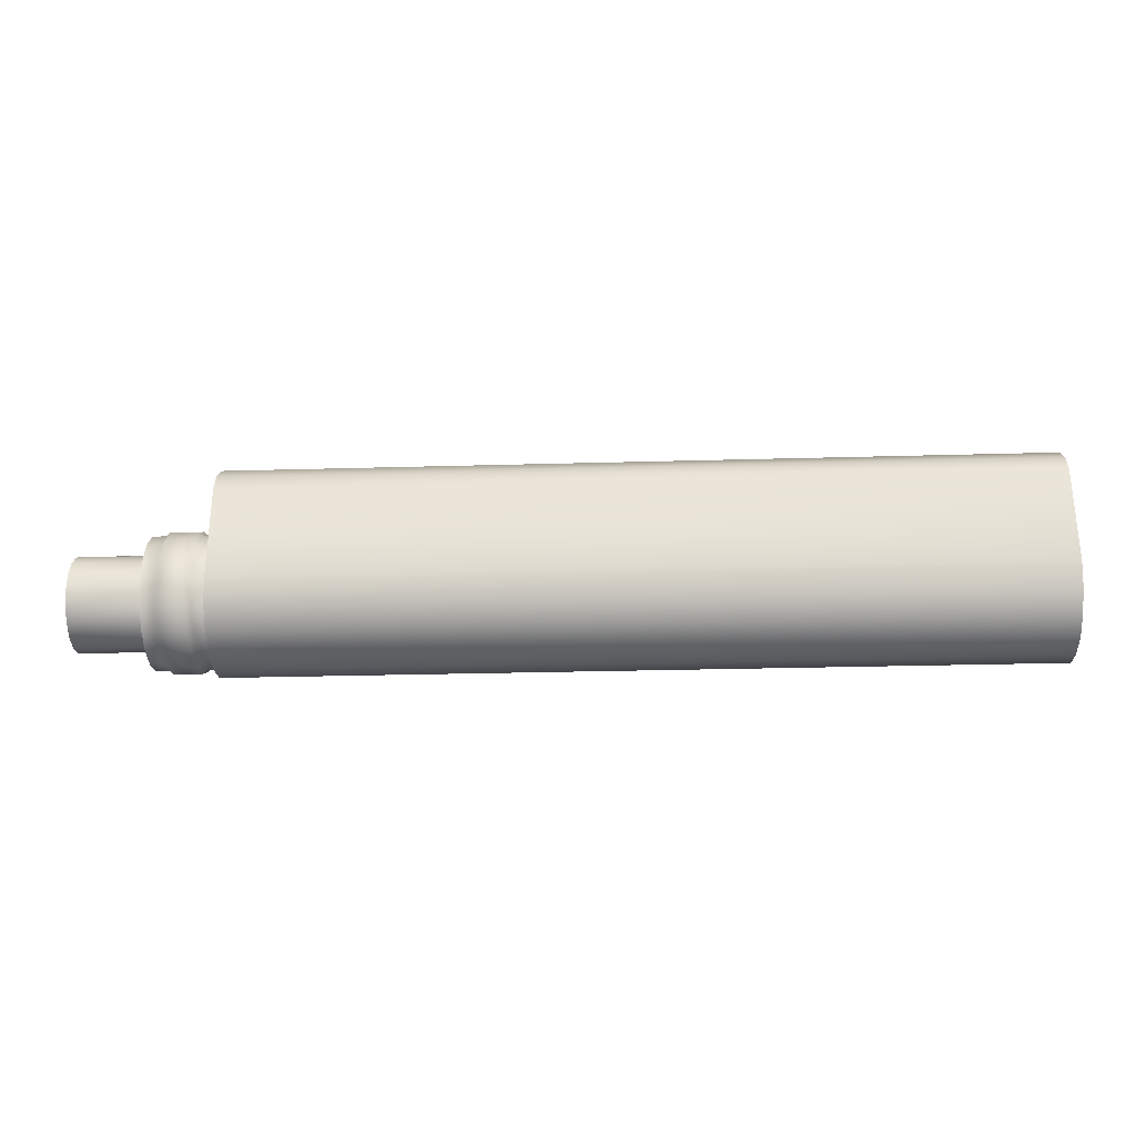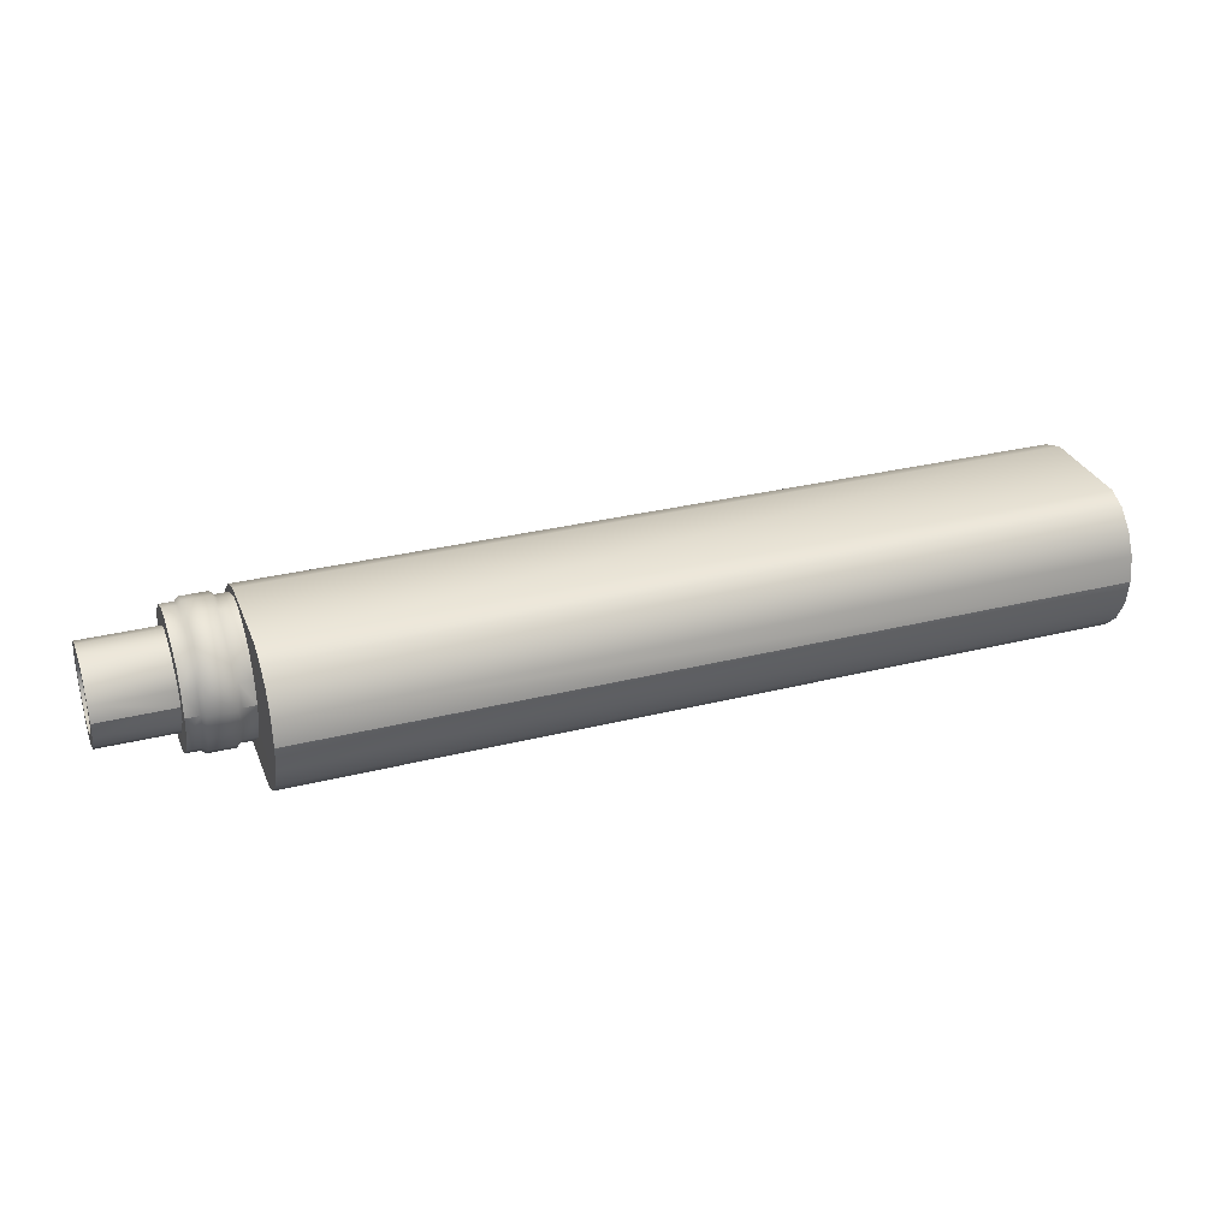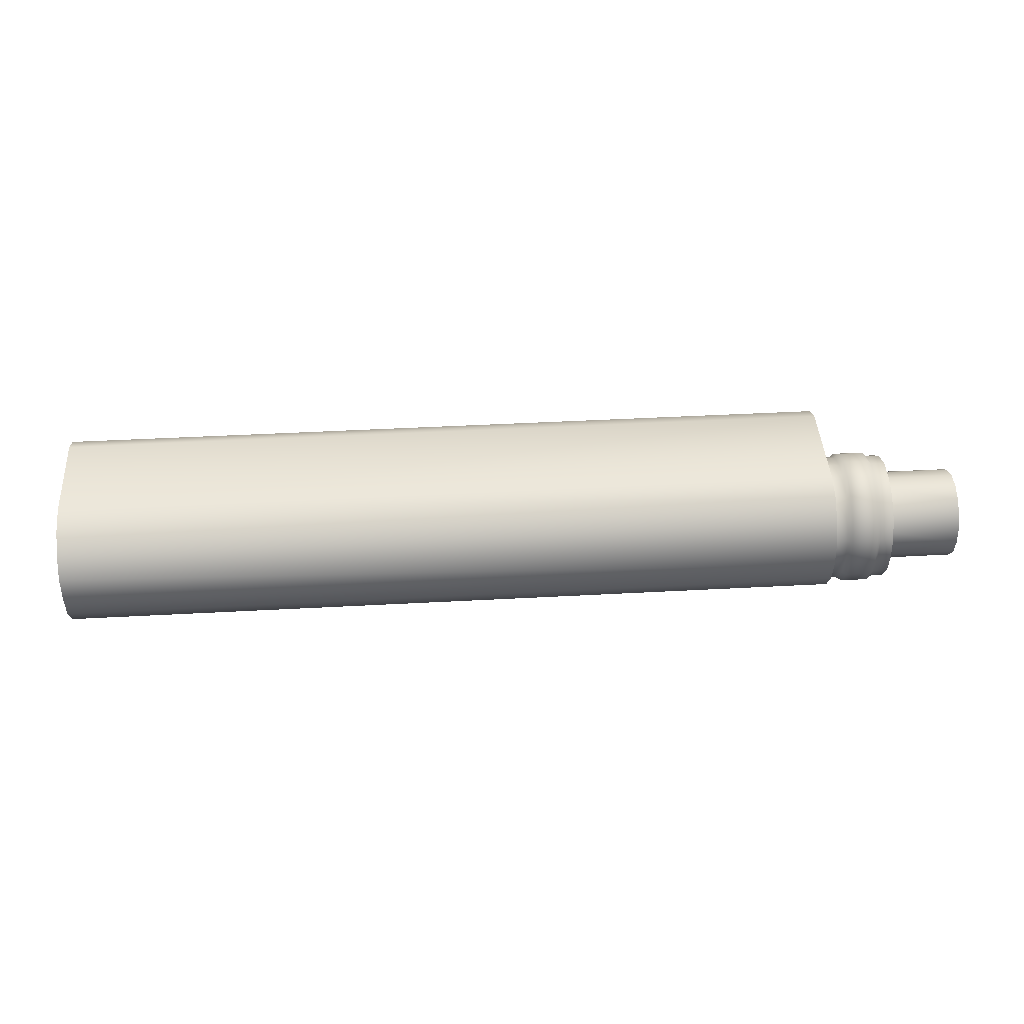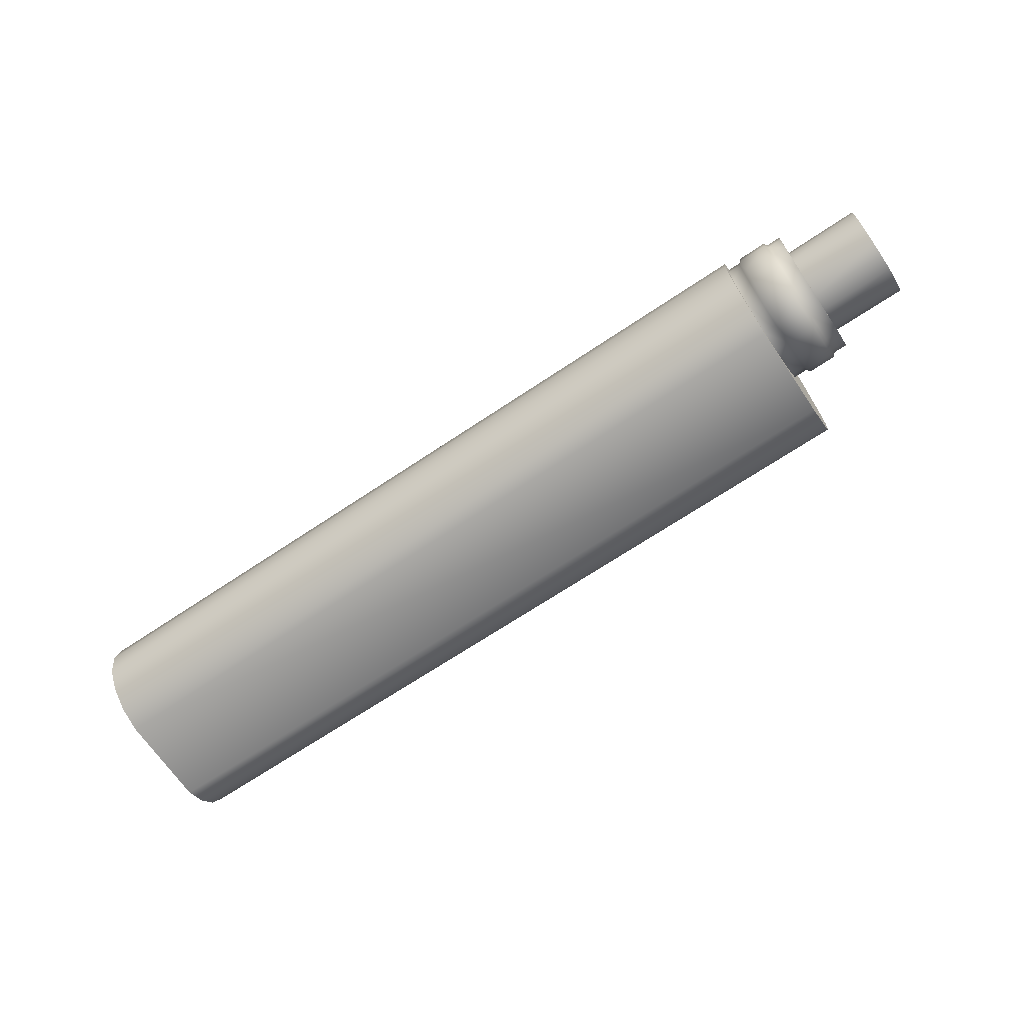
<metadata>
{"format":"obj","ext":"obj","renderer":"f3d","projection":"perspective","resolution":1024,"background":"white","views":[{"elev":-29.2,"azim":2.7,"up":"+Z"},{"elev":31.1,"azim":-19.5,"up":"+Y"},{"elev":43.1,"azim":176.5,"up":"+Y"},{"elev":-67.9,"azim":-145.8,"up":"+Y"}]}
</metadata>
<code>
o attachmentModel
v 0.5595 -0.005017 0.4068
v 0.4735 0.1374 0.383
v 0.4735 -0.005017 0.4068
v 0.5595 0.1374 0.383
v 0.5833 0.1433 0.4038
v 0.5833 -0.005017 0.4305
v 0.7524 -0.005017 0.4305
v 0.7524 0.1433 0.4038
v 0.7761 0.1374 0.383
v 0.7761 -0.005017 0.4068
v 0.5595 0.2591 0.3118
v 0.5833 0.2739 0.3296
v 0.7524 0.2739 0.3267
v 0.7732 0.2591 0.3118
v 0.8592 0.1374 0.383
v 0.8592 -0.005017 0.4068
v 0.4735 0.2591 0.3118
v 0.5595 0.351 0.2021
v 0.5833 0.3718 0.2139
v 0.7494 0.3718 0.2139
v 0.7732 0.351 0.2021
v 0.8592 0.2591 0.3118
v 0.4705 0.351 0.2021
v 0.5595 0.4015 0.0685
v 0.5803 0.4222 0.07149
v 0.7494 0.4222 0.07149
v 0.7732 0.4015 0.0685
v 0.8592 0.351 0.2021
v 0.4705 0.4015 0.0685
v 0.5595 0.4015 -0.07391
v 0.5803 0.4222 -0.07689
v 0.7494 0.4222 -0.07983
v 0.7732 0.4015 -0.07391
v 0.8592 0.4015 -0.07391
v 0.8592 0.4015 0.0685
v 0.4705 0.4015 -0.07391
v 0.5565 0.351 -0.2074
v 0.5803 0.3718 -0.2193
v 0.7494 0.3718 -0.2193
v 0.7732 0.351 -0.2104
v 0.8562 0.351 -0.2104
v 0.7732 0.2591 -0.3172
v 0.8562 0.2591 -0.3172
v 0.4705 0.351 -0.2074
v 0.5565 0.2591 -0.3172
v 0.5803 0.2739 -0.335
v 0.7494 0.2739 -0.335
v 0.4705 0.2591 -0.3172
v 0.5565 0.1374 -0.3884
v 0.5803 0.1433 -0.4092
v 0.7494 0.1433 -0.4092
v 0.7732 0.1374 -0.3884
v 0.8562 0.1374 -0.3884
v 0.7732 -0.005017 -0.4151
v 0.8562 -0.005017 -0.4151
v 0.4705 0.1374 -0.3884
v 0.5565 -0.005017 -0.4122
v 0.5803 -0.005017 -0.4359
v 0.7494 -0.005017 -0.4359
v 0.4705 -0.005017 -0.4122
v 0.4705 -0.1445 -0.3884
v 0.5565 -0.1445 -0.3884
v 0.5803 -0.1534 -0.4092
v 0.7494 -0.1534 -0.4092
v 0.7732 -0.1445 -0.3884
v 0.8562 -0.1445 -0.3884
v 0.4705 -0.2691 -0.3172
v 0.5565 -0.2691 -0.3172
v 0.5803 -0.284 -0.335
v 0.7494 -0.284 -0.335
v 0.7732 -0.2691 -0.3172
v 0.8562 -0.2691 -0.3172
v 0.4705 -0.3611 -0.2074
v 0.5565 -0.3611 -0.2074
v 0.5803 -0.3789 -0.2193
v 0.7494 -0.3789 -0.2193
v 0.7732 -0.3611 -0.2104
v 0.8562 -0.3611 -0.2104
v 0.4705 -0.4086 -0.07391
v 0.5595 -0.4086 -0.07391
v 0.5803 -0.4294 -0.07689
v 0.7494 -0.4294 -0.07983
v 0.7732 -0.4086 -0.07391
v 0.8592 -0.4086 -0.07391
v 0.4705 -0.4086 0.0685
v 0.5595 -0.4086 0.0685
v 0.5803 -0.4294 0.07148
v 0.7494 -0.4294 0.07148
v 0.7732 -0.4086 0.0685
v 0.8592 -0.4086 0.0685
v 0.8592 -0.3611 0.2021
v 0.4705 -0.3611 0.2021
v 0.5595 -0.3611 0.2021
v 0.5833 -0.3789 0.2139
v 0.7494 -0.3789 0.2139
v 0.7732 -0.3611 0.2021
v 0.8592 -0.2691 0.3118
v 0.7732 -0.2691 0.3118
v 0.8592 -0.1445 0.383
v 0.4735 -0.2691 0.3118
v 0.5595 -0.2691 0.3118
v 0.5833 -0.284 0.3296
v 0.7524 -0.284 0.3267
v 0.7524 -0.1534 0.4038
v 0.7761 -0.1445 0.383
v 0.8592 -0.005017 0.4068
v 0.7761 -0.005017 0.4068
v 0.4735 -0.1445 0.383
v 0.5595 -0.1445 0.383
v 0.5833 -0.1534 0.4038
v 0.5595 -0.005017 0.4068
v 0.5833 -0.005017 0.4305
v 0.7524 -0.005017 0.4305
v 0.4735 -0.005017 0.4068
v 5.903 0.446 -0.09764
v 5.906 0.446 0.5106
v 5.906 0.3926 0.6293
v 5.903 0.3896 -0.249
v 5.906 0.2887 0.7272
v 5.903 0.2887 -0.3706
v 5.906 0.1552 0.7925
v 5.903 0.1522 -0.4507
v 5.9 -0.005017 -0.4775
v 5.906 -0.005017 0.8163
v 5.906 -0.1623 0.7925
v 5.903 -0.1593 -0.4507
v 5.903 -0.2958 -0.3706
v 5.906 -0.2988 0.7272
v 5.903 -0.3997 -0.249
v 5.906 -0.3997 0.6293
v 5.903 -0.4561 -0.09764
v 5.906 -0.4561 0.5106
v 0.4735 -0.005017 0.291
v 0.001676 0.09586 0.2762
v 0.001676 -0.005017 0.294
v 0.4735 0.09586 0.2732
v 0.001676 0.1849 0.2228
v 0.4705 0.1849 0.2228
v 0.001676 0.2502 0.1457
v 0.4705 0.2502 0.1457
v -0.001266 0.2857 0.0507
v 0.4705 0.2857 0.04775
v 0.4705 0.2857 -0.05312
v -0.001266 0.2857 -0.05312
v -0.001266 0.2502 -0.1481
v 0.4705 0.2502 -0.1511
v -0.001266 0.1849 -0.2252
v 0.4705 0.1849 -0.2282
v -0.001266 0.09586 -0.2786
v 0.4705 0.09586 -0.2786
v -0.001265 -0.005017 -0.2965
v 0.4705 -0.005017 -0.2965
v 0.4705 -0.1059 -0.2786
v -0.001265 -0.1059 -0.2786
v 0.4705 -0.1919 -0.2282
v -0.001265 -0.1919 -0.2252
v 0.4705 -0.2602 -0.1511
v -0.001265 -0.2602 -0.1481
v 0.4705 -0.2929 -0.05312
v -0.001266 -0.2929 -0.05312
v -0.001266 -0.2929 0.0507
v 0.4705 -0.2929 0.04775
v 0.4705 -0.2602 0.1457
v 0.001676 -0.2602 0.1457
v 0.4705 -0.1919 0.2228
v 0.001676 -0.1919 0.2228
v 0.4735 -0.1059 0.2732
v 0.001676 -0.1059 0.2762
v 0.4735 -0.005017 0.291
v 0.001676 -0.005017 0.294
v 0.8622 0.1552 0.8103
v 0.8622 -0.005017 0.8341
v 5.906 -0.005017 0.8163
v 5.906 0.1552 0.7925
v 0.8622 0.2887 0.745
v 5.906 0.2887 0.7272
v 0.8592 0.3926 0.6471
v 5.906 0.3926 0.6293
v 5.906 0.446 0.5106
v 0.8592 0.446 0.5284
v 5.903 0.446 -0.09764
v 0.8592 0.446 -0.07983
v 0.8562 0.3896 -0.2312
v 5.903 0.3896 -0.249
v 0.8562 0.2887 -0.3528
v 5.903 0.2887 -0.3706
v 0.8562 0.1522 -0.4329
v 5.903 0.1522 -0.4507
v 0.8562 -0.005017 -0.4597
v 5.9 -0.005017 -0.4775
v 5.903 -0.1593 -0.4507
v 0.8562 -0.1593 -0.4329
v 5.903 -0.2958 -0.3706
v 0.8562 -0.2958 -0.3528
v 5.903 -0.3997 -0.249
v 0.8562 -0.3997 -0.2312
v 5.903 -0.4561 -0.09764
v 0.8592 -0.4561 -0.07983
v 0.8592 -0.4561 0.5284
v 5.906 -0.4561 0.5106
v 0.8592 -0.3997 0.6471
v 5.906 -0.3997 0.6293
v 5.906 -0.2988 0.7272
v 0.8622 -0.2988 0.745
v 5.906 -0.1623 0.7925
v 0.8622 -0.1623 0.8103
v 5.906 -0.005017 0.8163
v 0.8622 -0.005017 0.8341
v 0.001676 -0.005017 0.2317
v 0.001676 0.1107 0.1961
v 0.4854 -0.005017 -0.002685
v 0.001676 -0.1178 0.1961
v 0.001676 -0.2038 0.116
v -0.001266 -0.2335 0.000257
v -0.001266 -0.2038 -0.1154
v -0.001266 -0.1178 -0.1985
v -0.001266 -0.005017 -0.2341
v -0.001266 0.1107 -0.1985
v -0.001266 0.1967 -0.1154
v -0.001266 0.2234 0.000258
v 0.001676 0.1967 0.116
v 0.001676 0.1107 0.1961
v 0.8592 -0.005017 0.4483
v 0.8592 0.1374 0.383
v 0.8592 -0.005017 0.4068
v 0.8592 -0.1445 0.383
v 0.8622 -0.1623 0.8103
v 0.8622 -0.2988 0.745
v 0.8592 -0.2691 0.3118
v 0.8592 -0.3997 0.6471
v 0.8592 -0.3611 0.2021
v 0.8622 0.1552 0.8103
v 0.8622 -0.005017 0.8341
v 0.8622 0.2887 0.745
v 0.8592 0.2591 0.3118
v 0.8592 0.3926 0.6471
v 0.8592 0.351 0.2021
v 0.8592 0.446 0.5284
v 0.8592 0.4015 0.0685
v 0.8592 0.446 -0.07983
v 0.8592 0.4015 -0.07391
v 0.8562 0.3896 -0.2312
v 0.8562 0.351 -0.2104
v 0.8562 0.2887 -0.3528
v 0.8562 0.2591 -0.3172
v 0.8562 0.1522 -0.4329
v 0.8562 0.1374 -0.3884
v 0.8562 -0.005017 -0.4597
v 0.8562 -0.005017 -0.4151
v 0.8562 -0.1445 -0.3884
v 0.8562 -0.1593 -0.4329
v 0.8562 -0.2691 -0.3172
v 0.8562 -0.2958 -0.3528
v 0.8562 -0.3611 -0.2104
v 0.8562 -0.3997 -0.2312
v 0.8592 -0.4086 -0.07391
v 0.8592 -0.4561 -0.07983
v 0.8592 -0.4086 0.0685
v 0.8592 -0.4561 0.5284
v 0.001676 0.1967 0.116
v 0.001676 0.1107 0.1961
v 0.001676 0.2502 0.1457
v -0.001266 0.2857 0.0507
v -0.001266 0.2234 0.000258
v -0.001266 0.2857 -0.05312
v -0.001266 0.2502 -0.1481
v -0.001266 0.1967 -0.1154
v -0.001266 0.1849 -0.2252
v -0.001266 0.1107 -0.1985
v -0.001266 0.09586 -0.2786
v -0.001265 -0.005017 -0.2965
v -0.001266 -0.005017 -0.2341
v -0.001266 -0.1178 -0.1985
v -0.001265 -0.1059 -0.2786
v -0.001265 -0.1919 -0.2252
v -0.001266 -0.2038 -0.1154
v -0.001265 -0.2602 -0.1481
v -0.001266 -0.2335 0.000257
v -0.001266 -0.2929 -0.05312
v -0.001266 -0.2929 0.0507
v 0.001676 -0.2038 0.116
v 0.001676 -0.2602 0.1457
v 0.001676 -0.1178 0.1961
v 0.001676 -0.1919 0.2228
v 0.001676 -0.1059 0.2762
v 0.001676 -0.005017 0.2317
v 0.001676 -0.005017 0.294
v 0.001676 0.09586 0.2762
v 0.001676 0.1849 0.2228
v 0.4735 0.09586 0.2732
v 0.4735 -0.005017 0.291
v 0.4735 0.1374 0.383
v 0.4735 0.2591 0.3118
v 0.4705 0.1849 0.2228
v 0.4705 0.351 0.2021
v 0.4705 0.2502 0.1457
v 0.4705 0.4015 0.0685
v 0.4705 0.2857 0.04775
v 0.4705 0.4015 -0.07391
v 0.4705 0.2857 -0.05312
v 0.4705 0.351 -0.2074
v 0.4705 0.2502 -0.1511
v 0.4705 0.2591 -0.3172
v 0.4705 0.1849 -0.2282
v 0.4705 0.1374 -0.3884
v 0.4705 0.09586 -0.2786
v 0.4705 -0.005017 -0.4122
v 0.4705 -0.005017 -0.2965
v 0.4705 -0.1059 -0.2786
v 0.4705 -0.1445 -0.3884
v 0.4705 -0.1919 -0.2282
v 0.4705 -0.2691 -0.3172
v 0.4705 -0.2602 -0.1511
v 0.4705 -0.3611 -0.2074
v 0.4705 -0.2929 -0.05312
v 0.4705 -0.4086 -0.07391
v 0.4705 -0.2929 0.04775
v 0.4705 -0.4086 0.0685
v 0.4705 -0.2602 0.1457
v 0.4705 -0.3611 0.2021
v 0.4705 -0.1919 0.2228
v 0.4735 -0.2691 0.3118
v 0.4735 -0.1059 0.2732
v 0.4735 -0.1445 0.383
v 0.4735 -0.005017 0.4068
f 1 2 3
f 4 2 1
f 5 4 1
f 5 1 6
f 5 6 7
f 8 5 7
f 8 7 9
f 10 9 7
f 4 11 2
f 12 11 4
f 12 4 5
f 12 5 8
f 13 12 8
f 13 8 14
f 14 8 9
f 14 9 15
f 16 15 9
f 10 16 9
f 11 17 2
f 11 18 17
f 19 18 11
f 12 19 11
f 13 19 12
f 13 20 19
f 20 13 21
f 13 14 21
f 21 14 22
f 14 15 22
f 18 23 17
f 18 24 23
f 25 24 18
f 19 25 18
f 20 25 19
f 20 26 25
f 26 20 27
f 20 21 27
f 27 21 28
f 21 22 28
f 24 29 23
f 24 30 29
f 31 30 24
f 31 24 25
f 26 31 25
f 31 26 32
f 26 33 32
f 26 27 33
f 33 27 34
f 27 35 34
f 27 28 35
f 30 36 29
f 30 37 36
f 30 38 37
f 30 31 38
f 31 32 38
f 38 32 39
f 32 40 39
f 32 33 40
f 33 34 40
f 40 34 41
f 40 41 42
f 42 41 43
f 37 44 36
f 37 45 44
f 45 37 46
f 37 38 46
f 38 39 46
f 46 39 47
f 39 42 47
f 39 40 42
f 45 48 44
f 45 49 48
f 45 50 49
f 50 45 46
f 50 46 47
f 51 50 47
f 51 47 52
f 47 42 52
f 42 43 52
f 52 43 53
f 54 52 53
f 54 53 55
f 49 56 48
f 49 57 56
f 49 58 57
f 50 58 49
f 50 51 58
f 51 59 58
f 51 54 59
f 54 51 52
f 57 60 56
f 57 61 60
f 57 62 61
f 58 62 57
f 58 63 62
f 63 58 64
f 58 59 64
f 54 64 59
f 54 65 64
f 65 54 66
f 54 55 66
f 62 67 61
f 62 68 67
f 63 68 62
f 63 69 68
f 69 63 70
f 63 64 70
f 65 70 64
f 65 71 70
f 71 65 72
f 65 66 72
f 68 73 67
f 68 74 73
f 69 74 68
f 69 75 74
f 75 69 76
f 69 70 76
f 71 76 70
f 71 77 76
f 77 71 78
f 71 72 78
f 74 79 73
f 74 80 79
f 75 80 74
f 75 81 80
f 81 75 82
f 75 76 82
f 77 82 76
f 77 83 82
f 83 77 84
f 77 78 84
f 80 85 79
f 80 86 85
f 81 86 80
f 81 87 86
f 87 81 88
f 81 82 88
f 83 88 82
f 83 89 88
f 89 83 84
f 89 84 90
f 89 90 91
f 86 92 85
f 86 93 92
f 87 93 86
f 87 94 93
f 94 87 95
f 87 88 95
f 89 95 88
f 95 89 96
f 96 89 91
f 96 91 97
f 98 96 97
f 98 97 99
f 93 100 92
f 93 101 100
f 94 101 93
f 94 102 101
f 102 94 103
f 94 95 103
f 103 95 96
f 103 96 98
f 104 103 98
f 105 104 98
f 105 98 99
f 105 99 106
f 105 106 107
f 101 108 100
f 101 109 108
f 101 102 109
f 102 110 109
f 102 104 110
f 104 102 103
f 108 109 111
f 109 110 111
f 110 112 111
f 110 113 112
f 104 113 110
f 104 105 113
f 105 107 113
f 108 111 114
f 115 116 117
f 118 115 117
f 118 117 119
f 120 118 119
f 120 119 121
f 122 120 121
f 123 122 121
f 123 121 124
f 123 124 125
f 126 123 125
f 127 126 125
f 127 125 128
f 129 127 128
f 129 128 130
f 131 129 130
f 131 130 132
f 133 134 135
f 133 136 134
f 136 137 134
f 136 138 137
f 138 139 137
f 138 140 139
f 140 141 139
f 140 142 141
f 142 143 141
f 143 144 141
f 143 145 144
f 143 146 145
f 146 147 145
f 146 148 147
f 148 149 147
f 148 150 149
f 150 151 149
f 150 152 151
f 152 153 151
f 153 154 151
f 153 155 154
f 155 156 154
f 155 157 156
f 157 158 156
f 157 159 158
f 159 160 158
f 159 161 160
f 159 162 161
f 162 163 161
f 163 164 161
f 163 165 164
f 165 166 164
f 165 167 166
f 167 168 166
f 167 169 168
f 169 170 168
f 171 172 173
f 171 173 174
f 175 171 174
f 175 174 176
f 177 175 176
f 177 176 178
f 177 178 179
f 180 177 179
f 180 179 181
f 182 180 181
f 183 182 181
f 183 181 184
f 185 183 184
f 185 184 186
f 187 185 186
f 187 186 188
f 189 187 188
f 189 188 190
f 189 190 191
f 192 189 191
f 192 191 193
f 194 192 193
f 194 193 195
f 196 194 195
f 196 195 197
f 198 196 197
f 199 198 197
f 199 197 200
f 201 199 200
f 201 200 202
f 201 202 203
f 204 201 203
f 204 203 205
f 206 204 205
f 206 205 207
f 208 206 207
f 209 210 211
f 212 209 211
f 213 212 211
f 214 213 211
f 215 214 211
f 216 215 211
f 217 216 211
f 218 217 211
f 219 218 211
f 220 219 211
f 221 220 211
f 221 211 222
f 223 224 225
f 223 225 226
f 223 226 227
f 226 228 227
f 226 229 228
f 229 230 228
f 229 231 230
f 224 223 232
f 223 233 232
f 223 227 233
f 224 232 234
f 235 224 234
f 235 234 236
f 237 235 236
f 237 236 238
f 239 237 238
f 239 238 240
f 241 239 240
f 241 240 242
f 243 241 242
f 243 242 244
f 245 243 244
f 245 244 246
f 247 245 246
f 247 246 248
f 249 247 248
f 250 249 248
f 250 248 251
f 252 250 251
f 252 251 253
f 254 252 253
f 254 253 255
f 256 254 255
f 256 255 257
f 258 256 257
f 258 257 259
f 231 258 259
f 231 259 230
f 260 261 262
f 260 262 263
f 264 260 263
f 264 263 265
f 264 265 266
f 267 264 266
f 267 266 268
f 269 267 268
f 269 268 270
f 269 270 271
f 272 269 271
f 272 271 273
f 273 271 274
f 273 274 275
f 276 273 275
f 276 275 277
f 278 276 277
f 278 277 279
f 278 279 280
f 281 278 280
f 281 280 282
f 283 281 282
f 283 282 284
f 283 284 285
f 286 283 285
f 286 285 287
f 286 287 288
f 261 286 288
f 261 288 289
f 261 289 262
f 290 291 292
f 290 292 293
f 294 290 293
f 294 293 295
f 296 294 295
f 296 295 297
f 298 296 297
f 298 297 299
f 300 298 299
f 300 299 301
f 302 300 301
f 302 301 303
f 304 302 303
f 304 303 305
f 306 304 305
f 306 305 307
f 308 306 307
f 308 307 309
f 309 307 310
f 311 309 310
f 311 310 312
f 313 311 312
f 313 312 314
f 315 313 314
f 315 314 316
f 317 315 316
f 317 316 318
f 319 317 318
f 319 318 320
f 321 319 320
f 321 320 322
f 323 321 322
f 323 322 324
f 291 323 324
f 291 324 325
f 291 325 292

</code>
